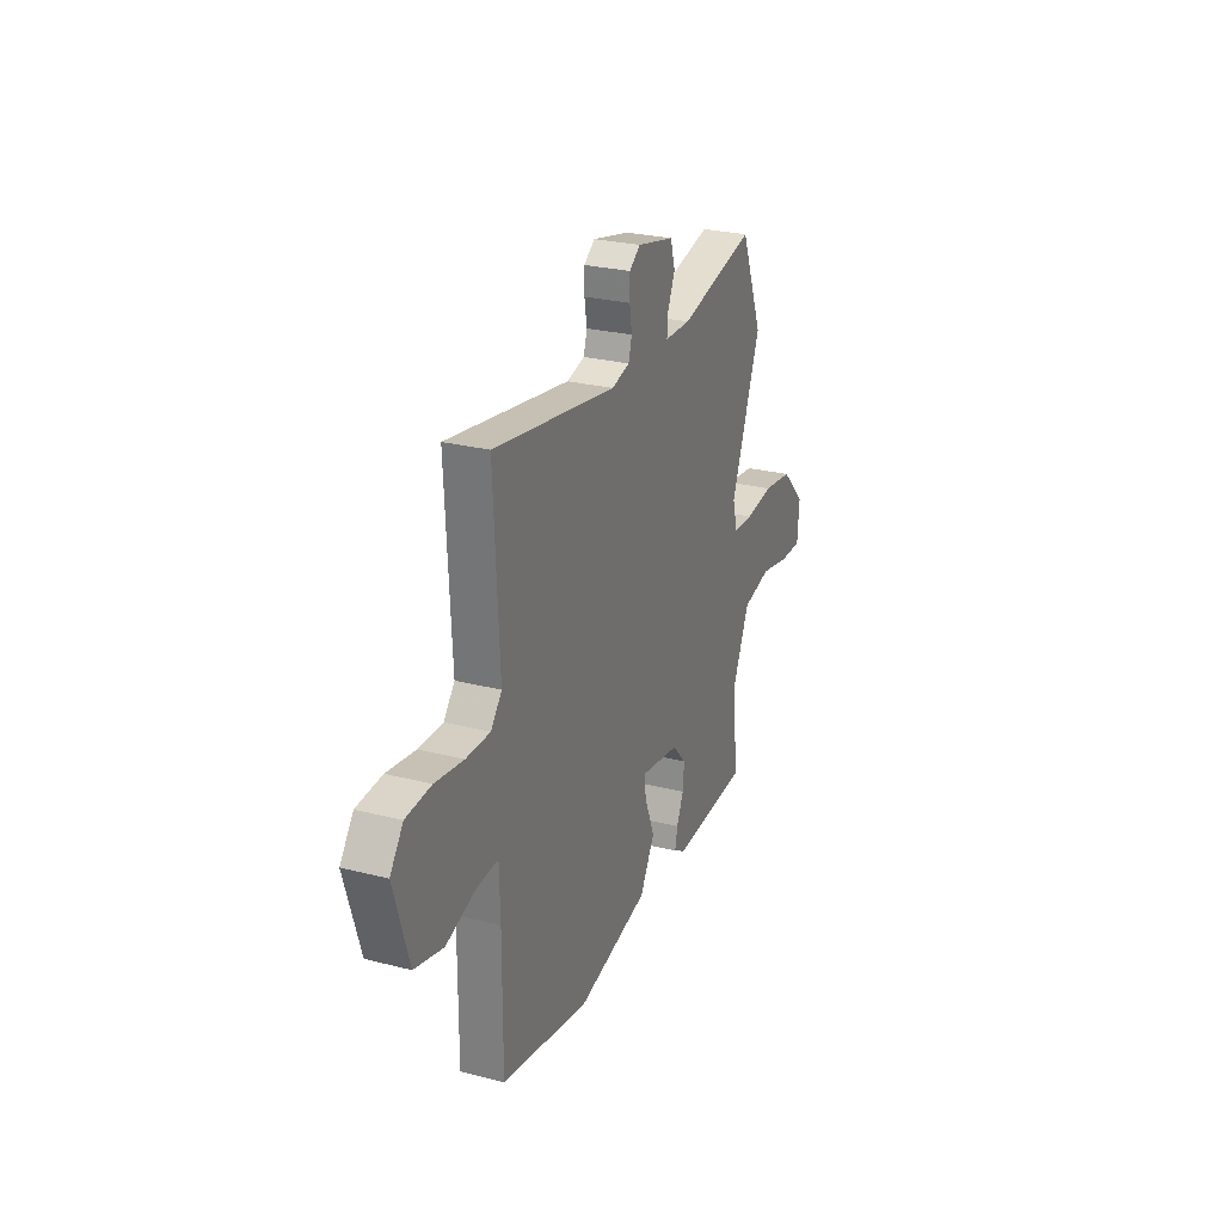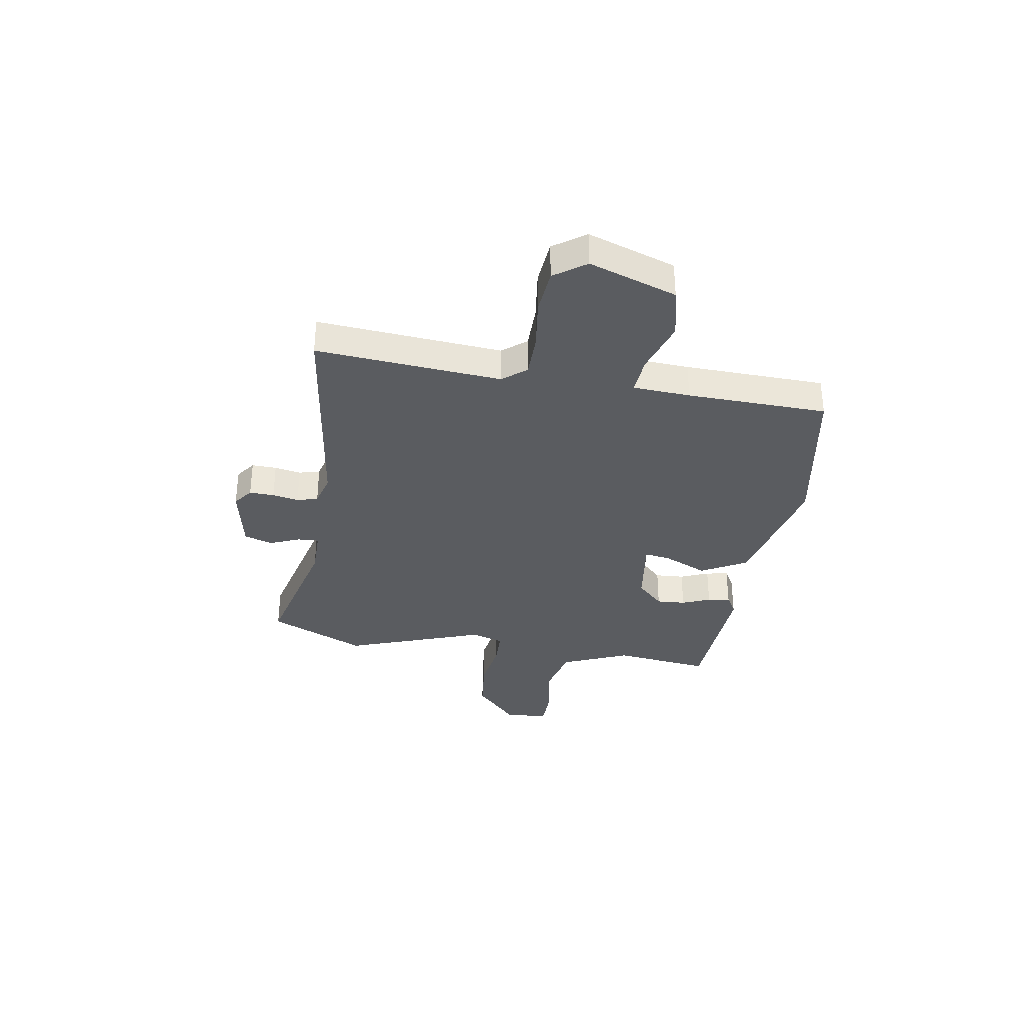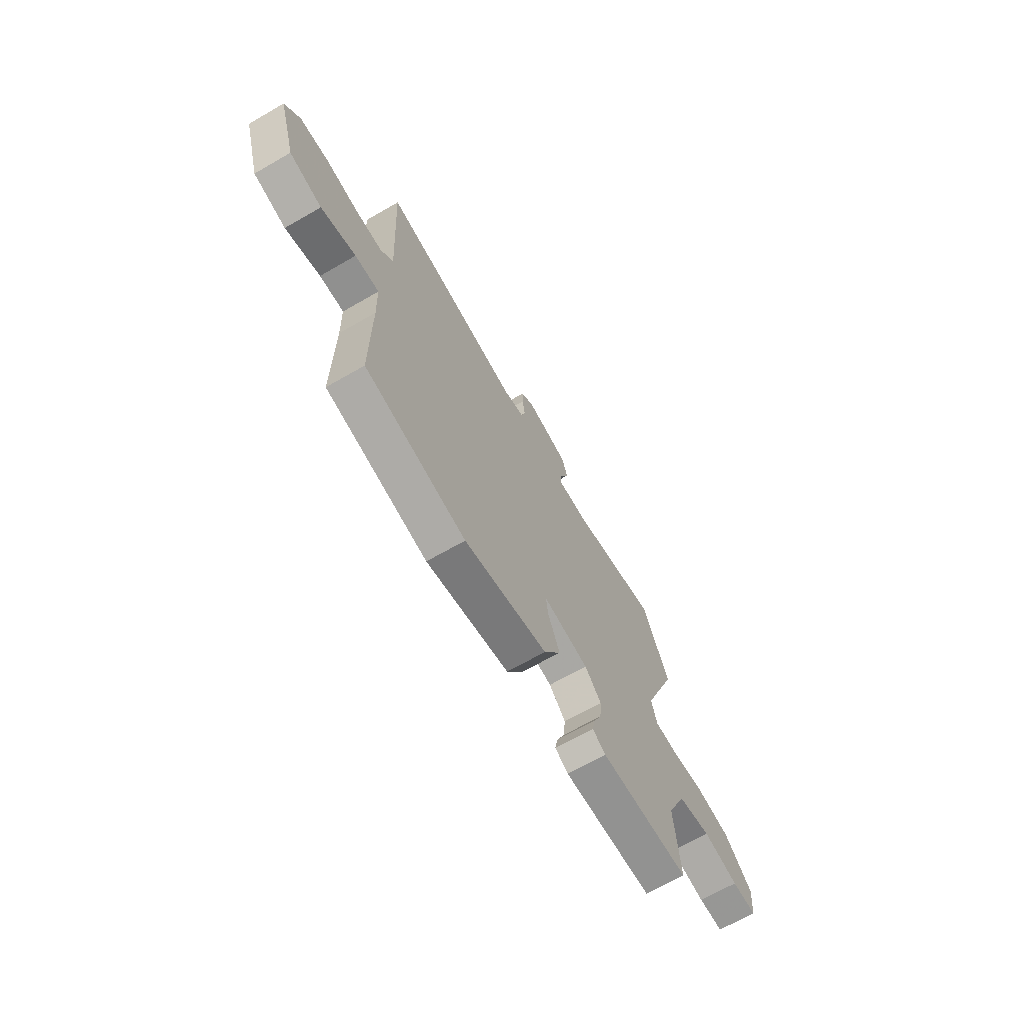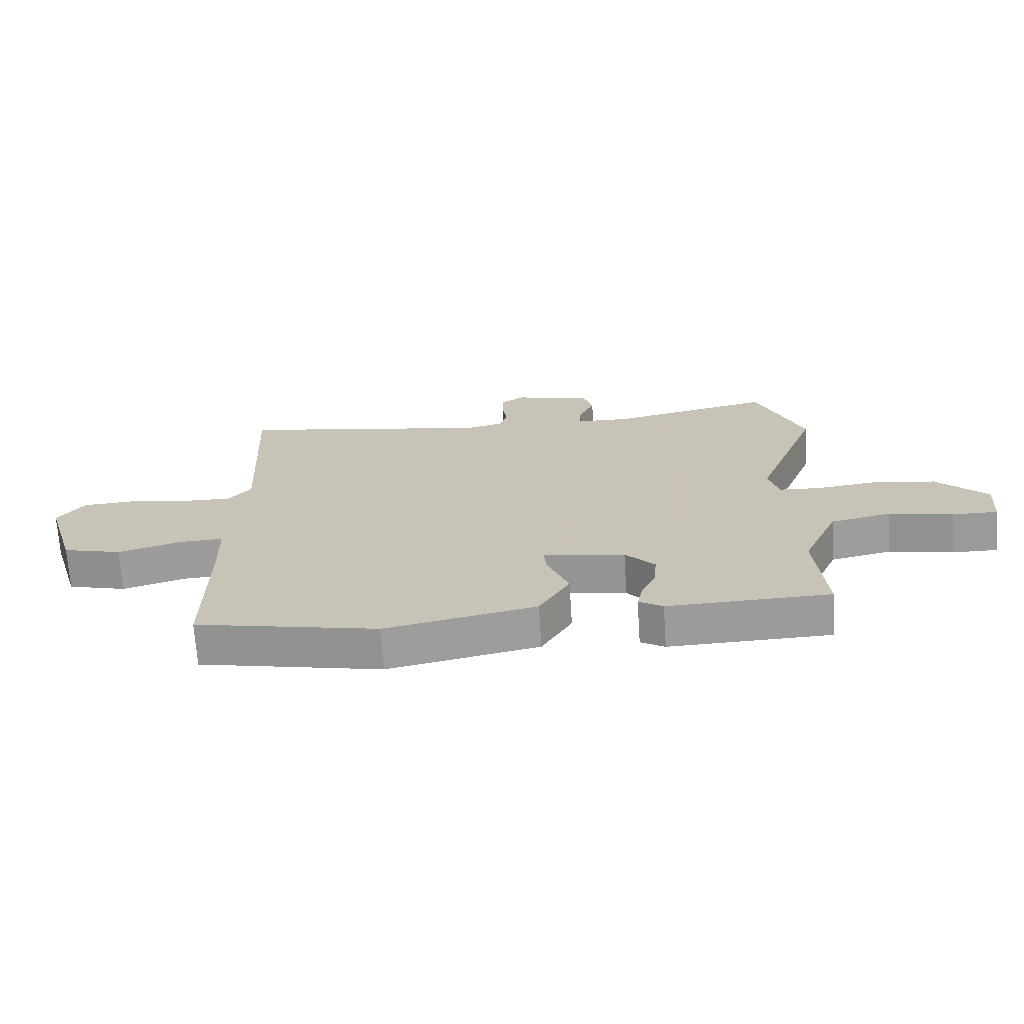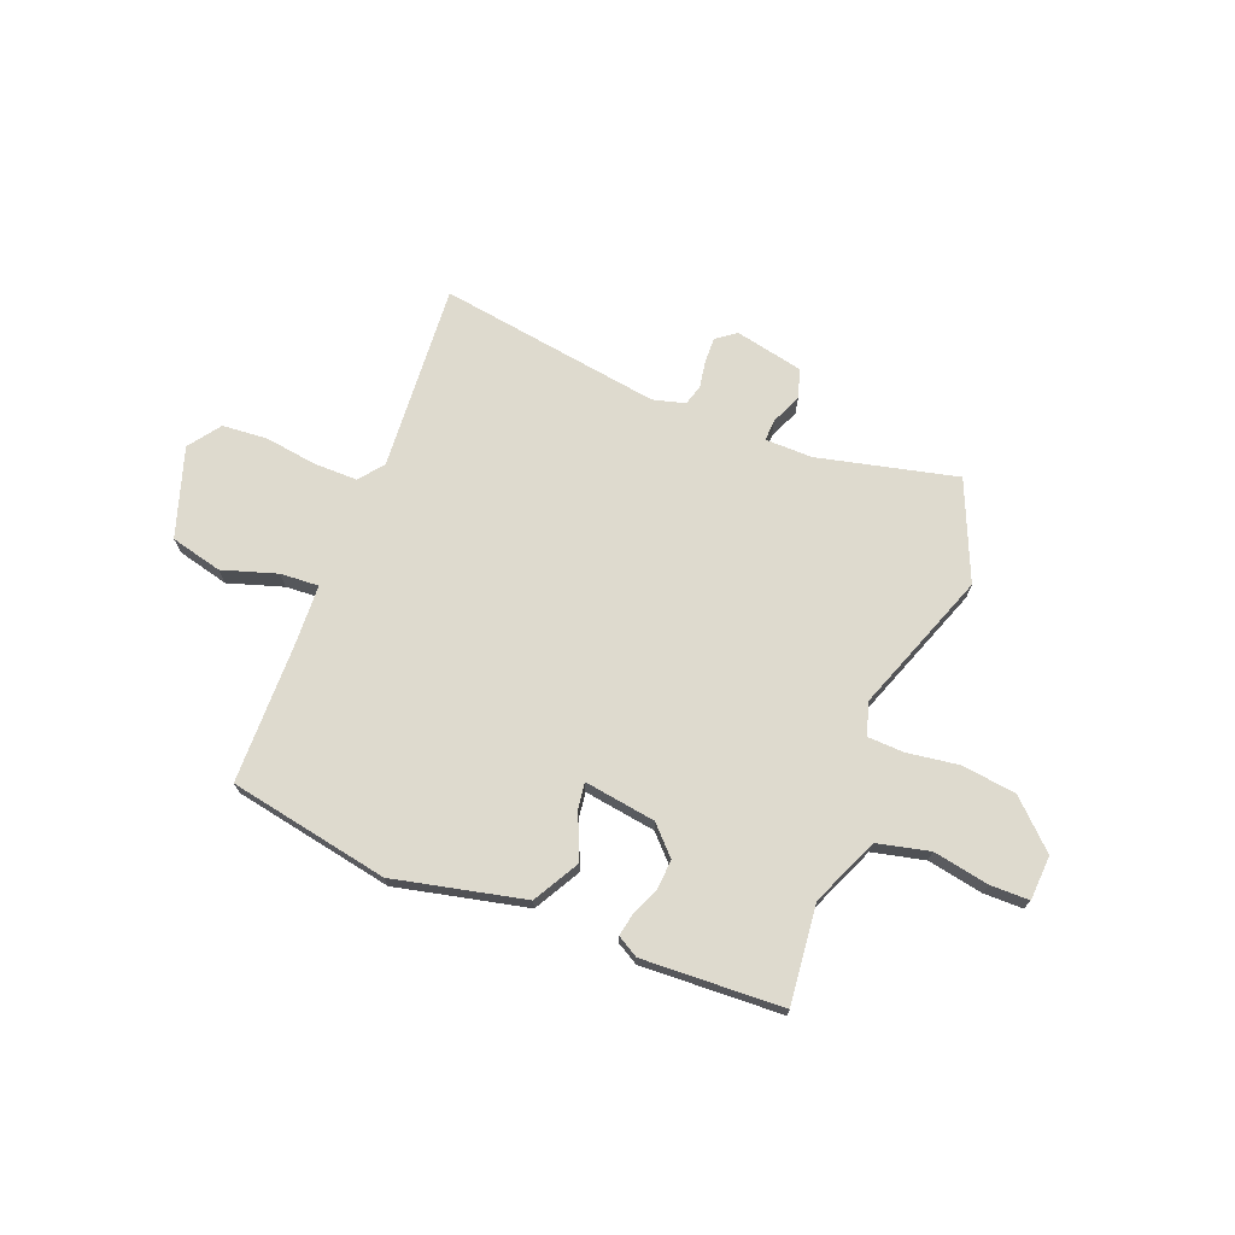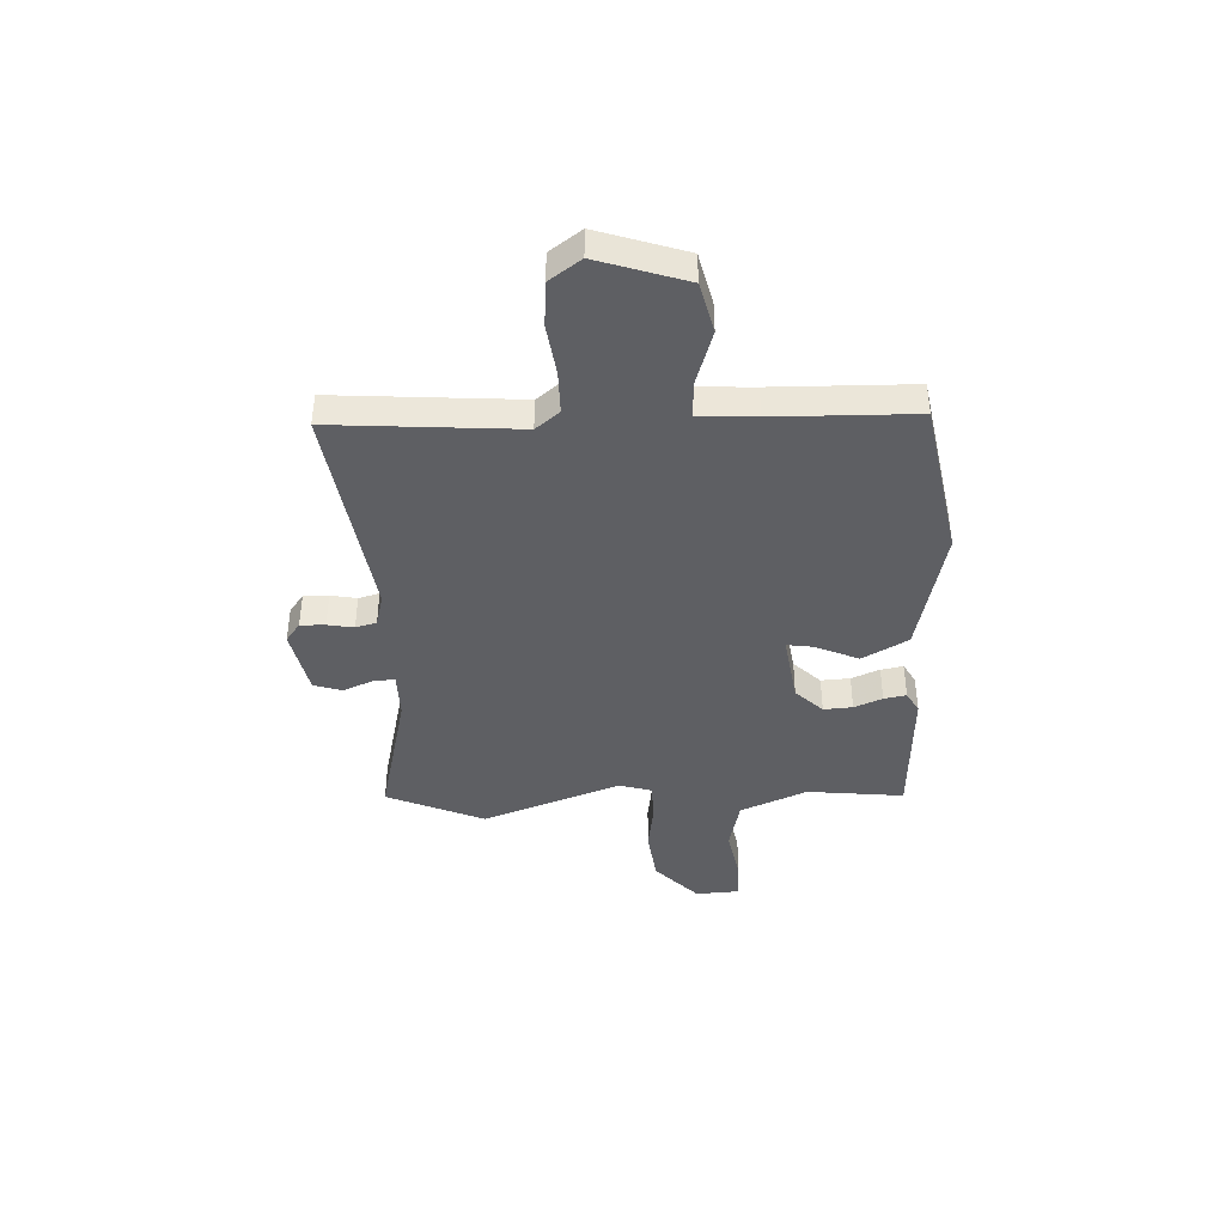
<metadata>
{"format":"obj","ext":"obj","renderer":"f3d","projection":"perspective","resolution":1024,"background":"white","views":[{"elev":26.7,"azim":111.7,"up":"+Z"},{"elev":-34.2,"azim":79.0,"up":"+Y"},{"elev":-67.4,"azim":120.0,"up":"+Z"},{"elev":-69.6,"azim":-176.2,"up":"+Z"},{"elev":71.3,"azim":-159.7,"up":"+Y"},{"elev":-41.5,"azim":91.2,"up":"+Y"}]}
</metadata>
<code>
v -0.565 0.07 0.341
v -0.488 0.07 0.531
v -0.222 0.07 0.474
v -0.132 0.07 0.477
v -0.135 0.07 0.518
v -0.161 0.07 0.576
v -0.145 0.07 0.631
v -0.016 0.07 0.661
v 0.022 0.07 0.634
v 0.022 0.07 0.586
v 0.014 0.07 0.535
v 0.026 0.07 0.495
v 0.088 0.07 0.48
v 0.511 0.07 0.552
v 0.493 0.07 0.194
v 0.531 0.07 0.149
v 0.614 0.07 0.151
v 0.712 0.07 0.167
v 0.799 0.07 0.162
v 0.844 0.07 0.102
v 0.792 0.07 -0.069
v 0.694 0.07 -0.095
v 0.589 0.07 -0.064
v 0.516 0.07 -0.061
v 0.513 0.07 -0.172
v 0.514 0.07 -0.443
v 0.21 0.07 -0.506
v -0.04 0.07 -0.455
v -0.091 0.07 -0.368
v -0.056 0.07 -0.282
v -0.05 0.07 -0.232
v -0.186 0.07 -0.255
v -0.235 0.07 -0.308
v -0.23 0.07 -0.364
v -0.206 0.07 -0.418
v -0.197 0.07 -0.461
v -0.237 0.07 -0.485
v -0.505 0.07 -0.478
v -0.489 0.07 -0.29
v -0.547 0.07 -0.162
v -0.647 0.07 -0.141
v -0.753 0.07 -0.163
v -0.827 0.07 -0.164
v -0.834 0.07 -0.079
v -0.75 0.07 0.005
v -0.646 0.07 0.02
v -0.548 0.07 0.008
v -0.478 0.07 0.012
v -0.461 0.07 0.075
v -0.565 0 0.341
v -0.488 0 0.531
v -0.222 0 0.474
v -0.132 0 0.477
v -0.135 0 0.518
v -0.161 0 0.576
v -0.145 0 0.631
v -0.016 0 0.661
v 0.022 0 0.634
v 0.022 0 0.586
v 0.014 0 0.535
v 0.026 0 0.495
v 0.088 0 0.48
v 0.511 0 0.552
v 0.493 0 0.194
v 0.531 0 0.149
v 0.614 0 0.151
v 0.712 0 0.167
v 0.799 0 0.162
v 0.844 0 0.102
v 0.792 0 -0.069
v 0.694 0 -0.095
v 0.589 0 -0.064
v 0.516 0 -0.061
v 0.513 0 -0.172
v 0.514 0 -0.443
v 0.21 0 -0.506
v -0.04 0 -0.455
v -0.091 0 -0.368
v -0.056 0 -0.282
v -0.05 0 -0.232
v -0.186 0 -0.255
v -0.235 0 -0.308
v -0.23 0 -0.364
v -0.206 0 -0.418
v -0.197 0 -0.461
v -0.237 0 -0.485
v -0.505 0 -0.478
v -0.489 0 -0.29
v -0.547 0 -0.162
v -0.647 0 -0.141
v -0.753 0 -0.163
v -0.827 0 -0.164
v -0.834 0 -0.079
v -0.75 0 0.005
v -0.646 0 0.02
v -0.548 0 0.008
v -0.478 0 0.012
v -0.461 0 0.075
f 45 46 47
f 44 45 47
f 43 44 47
f 42 43 47
f 41 42 47
f 40 41 47 48
f 39 40 48
f 37 38 39
f 36 37 39
f 35 36 39
f 34 35 39
f 39 48 49
f 34 39 49
f 33 34 49
f 28 29 30
f 27 28 30
f 26 27 30
f 25 26 30
f 24 25 30 31
f 21 22 23
f 20 21 23
f 19 20 23
f 18 19 23
f 17 18 23
f 16 17 23 24
f 24 31 32
f 16 24 32
f 15 16 32
f 9 10 11
f 8 9 11
f 7 8 11
f 6 7 11
f 5 6 11
f 4 5 11 12
f 1 2 3
f 49 1 3
f 33 49 3
f 32 33 3
f 13 14 15 32
f 4 12 13 32
f 3 4 32
f 96 95 94
f 96 94 93
f 96 93 92
f 96 92 91
f 96 91 90
f 97 96 90 89
f 97 89 88
f 88 87 86
f 88 86 85
f 88 85 84
f 88 84 83
f 98 97 88
f 98 88 83
f 98 83 82
f 79 78 77
f 79 77 76
f 79 76 75
f 79 75 74
f 80 79 74 73
f 72 71 70
f 72 70 69
f 72 69 68
f 72 68 67
f 72 67 66
f 73 72 66 65
f 81 80 73
f 81 73 65
f 81 65 64
f 60 59 58
f 60 58 57
f 60 57 56
f 60 56 55
f 60 55 54
f 61 60 54 53
f 52 51 50
f 52 50 98
f 52 98 82
f 52 82 81
f 81 64 63 62
f 81 62 61 53
f 81 53 52
f 1 50 51 2
f 2 51 52 3
f 3 52 53 4
f 4 53 54 5
f 5 54 55 6
f 6 55 56 7
f 7 56 57 8
f 8 57 58 9
f 9 58 59 10
f 10 59 60 11
f 11 60 61 12
f 12 61 62 13
f 13 62 63 14
f 14 63 64 15
f 15 64 65 16
f 16 65 66 17
f 17 66 67 18
f 18 67 68 19
f 19 68 69 20
f 20 69 70 21
f 21 70 71 22
f 22 71 72 23
f 23 72 73 24
f 24 73 74 25
f 25 74 75 26
f 26 75 76 27
f 27 76 77 28
f 28 77 78 29
f 29 78 79 30
f 30 79 80 31
f 31 80 81 32
f 32 81 82 33
f 33 82 83 34
f 34 83 84 35
f 35 84 85 36
f 36 85 86 37
f 37 86 87 38
f 38 87 88 39
f 39 88 89 40
f 40 89 90 41
f 41 90 91 42
f 42 91 92 43
f 43 92 93 44
f 44 93 94 45
f 45 94 95 46
f 46 95 96 47
f 47 96 97 48
f 48 97 98 49
f 49 98 50 1

</code>
